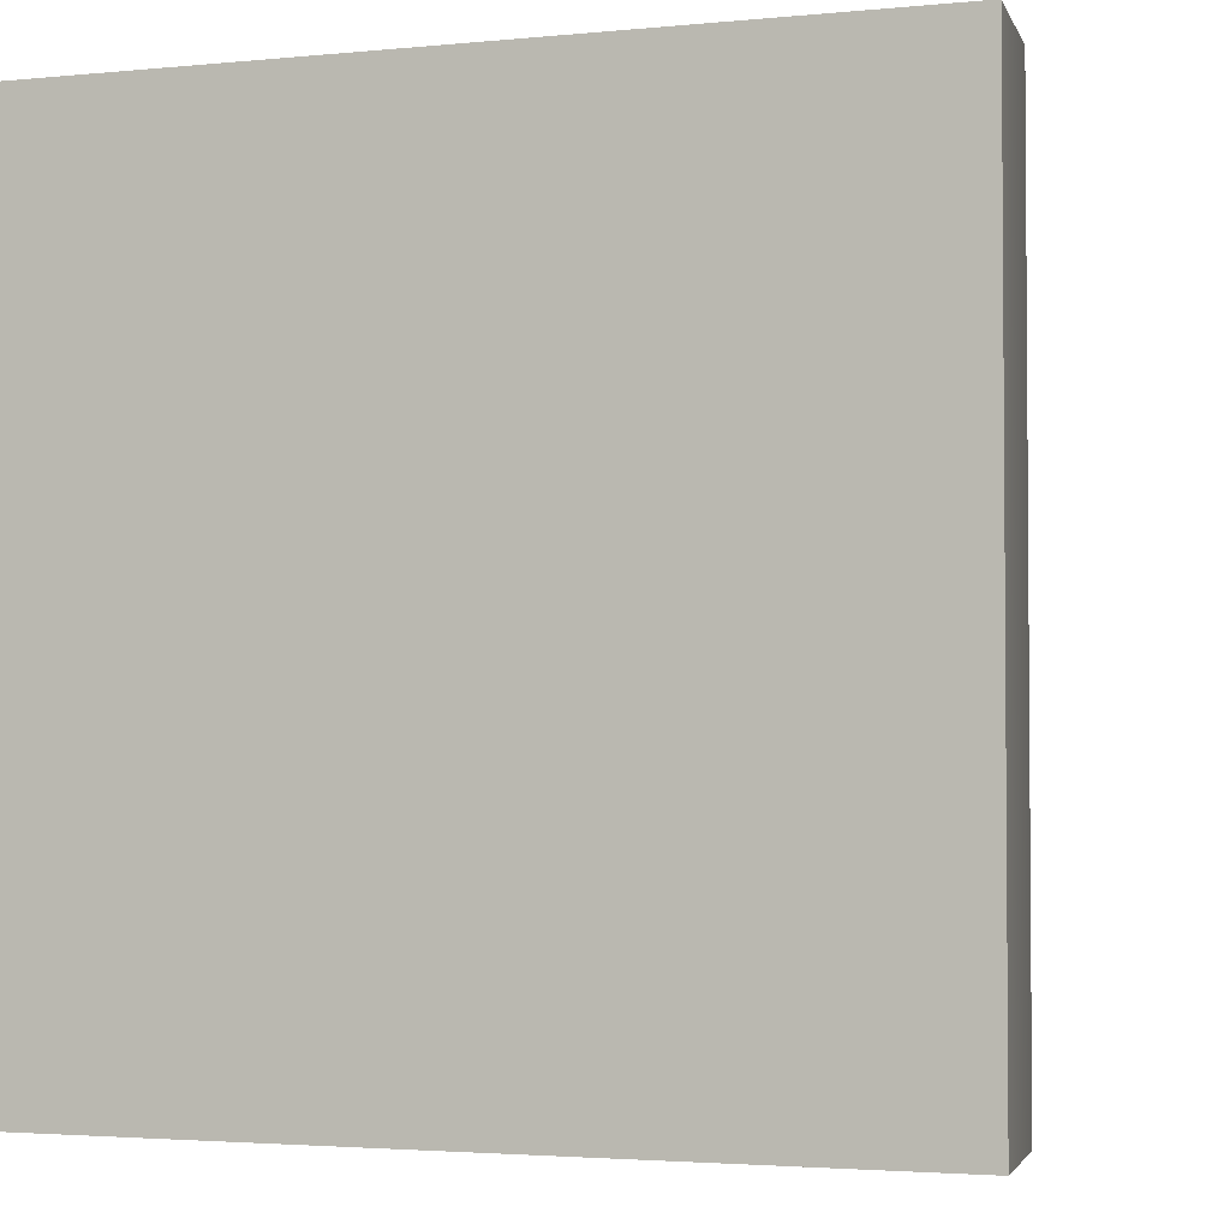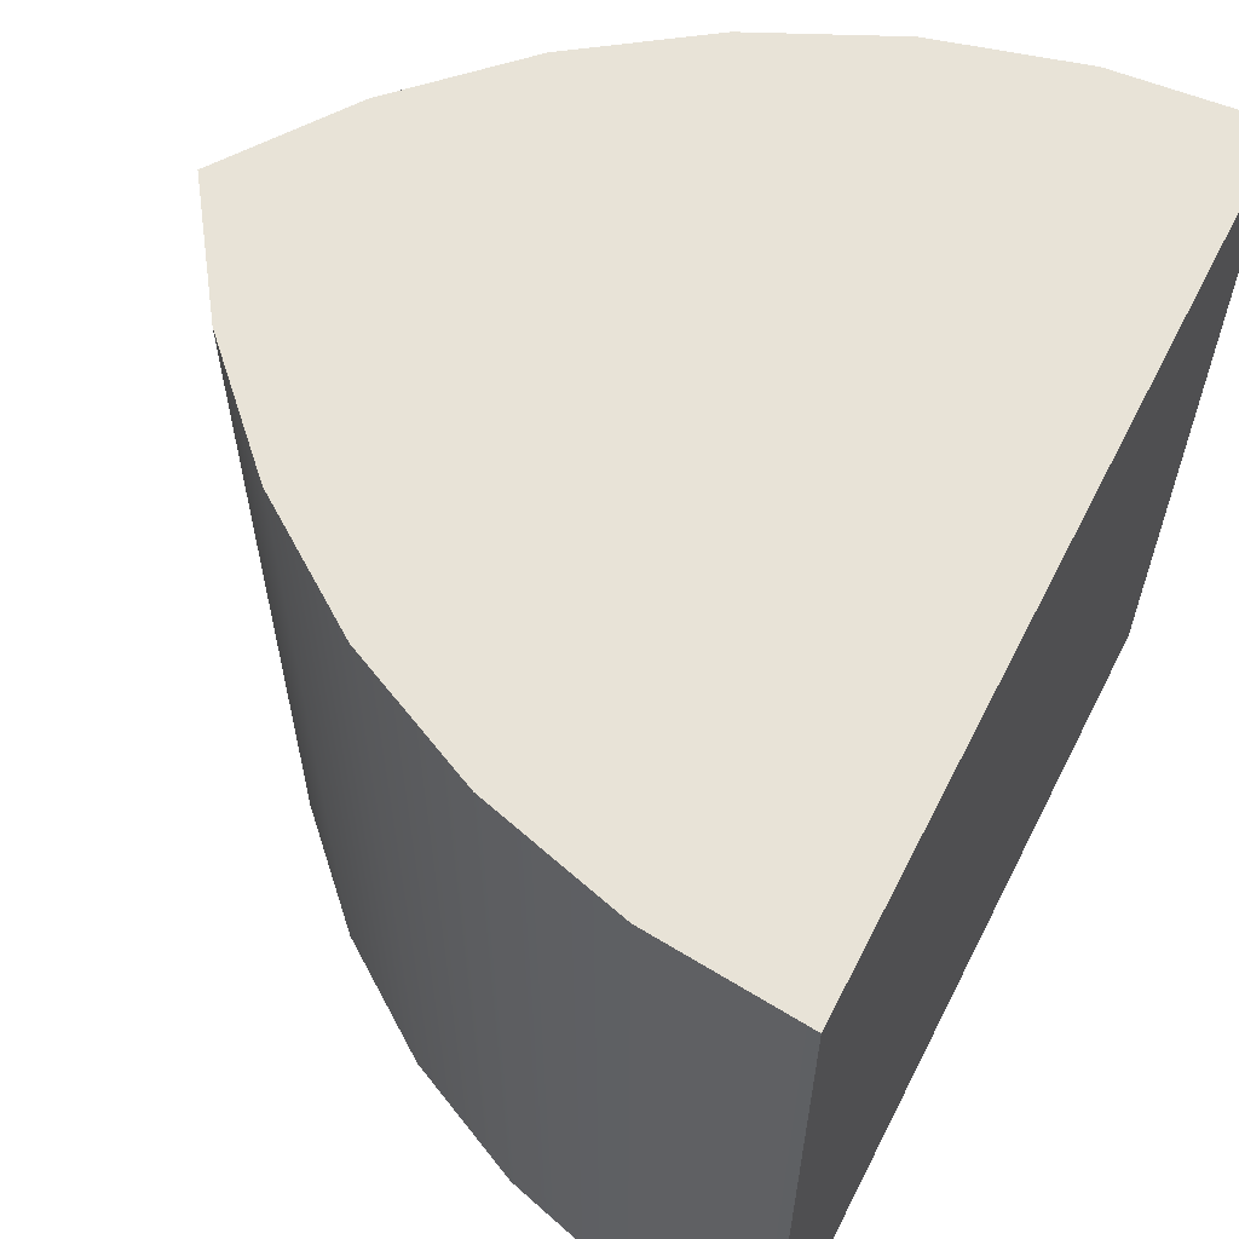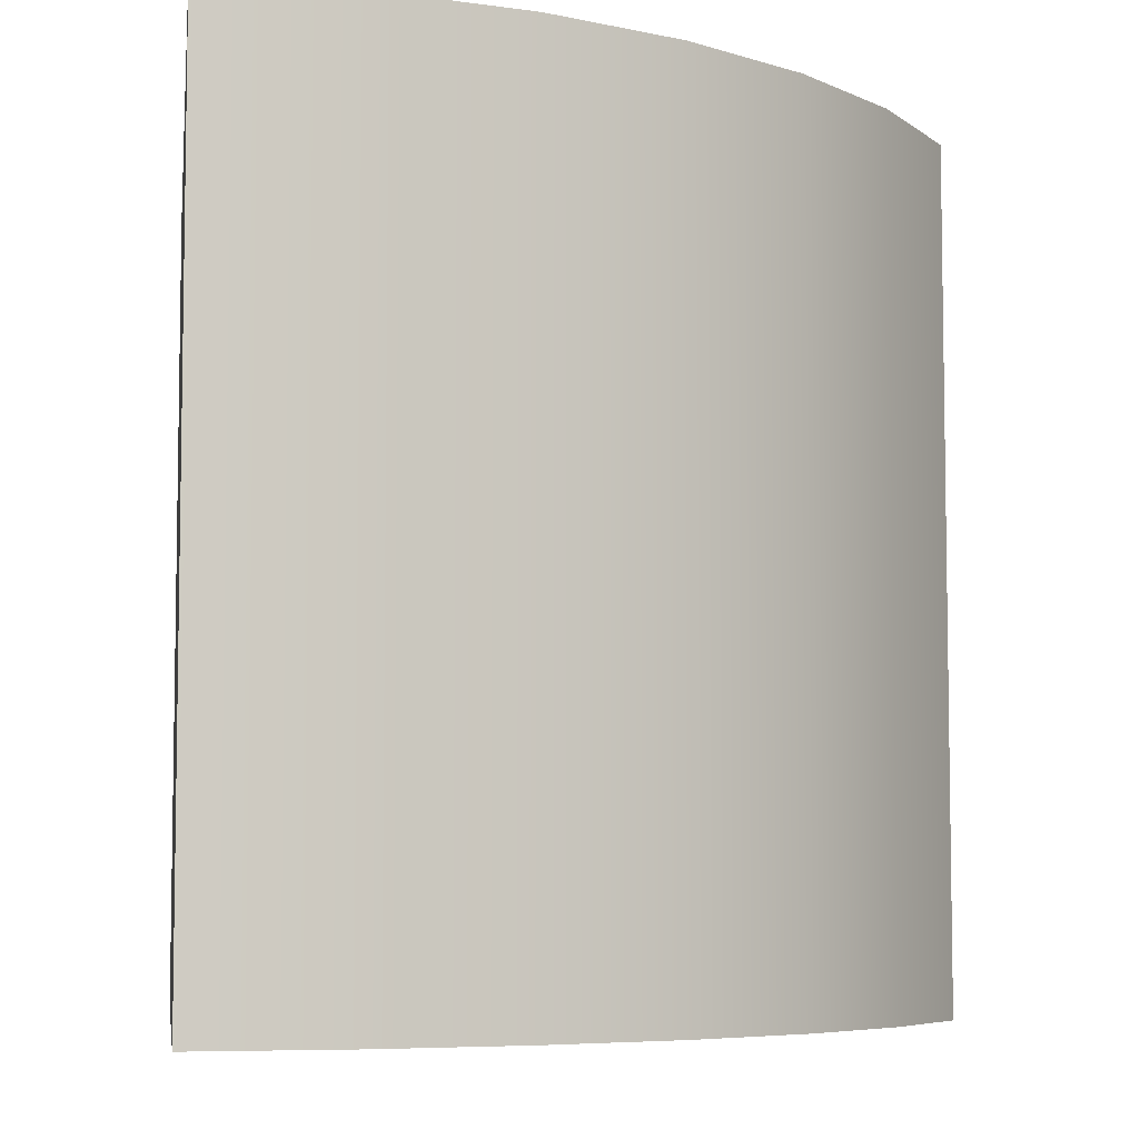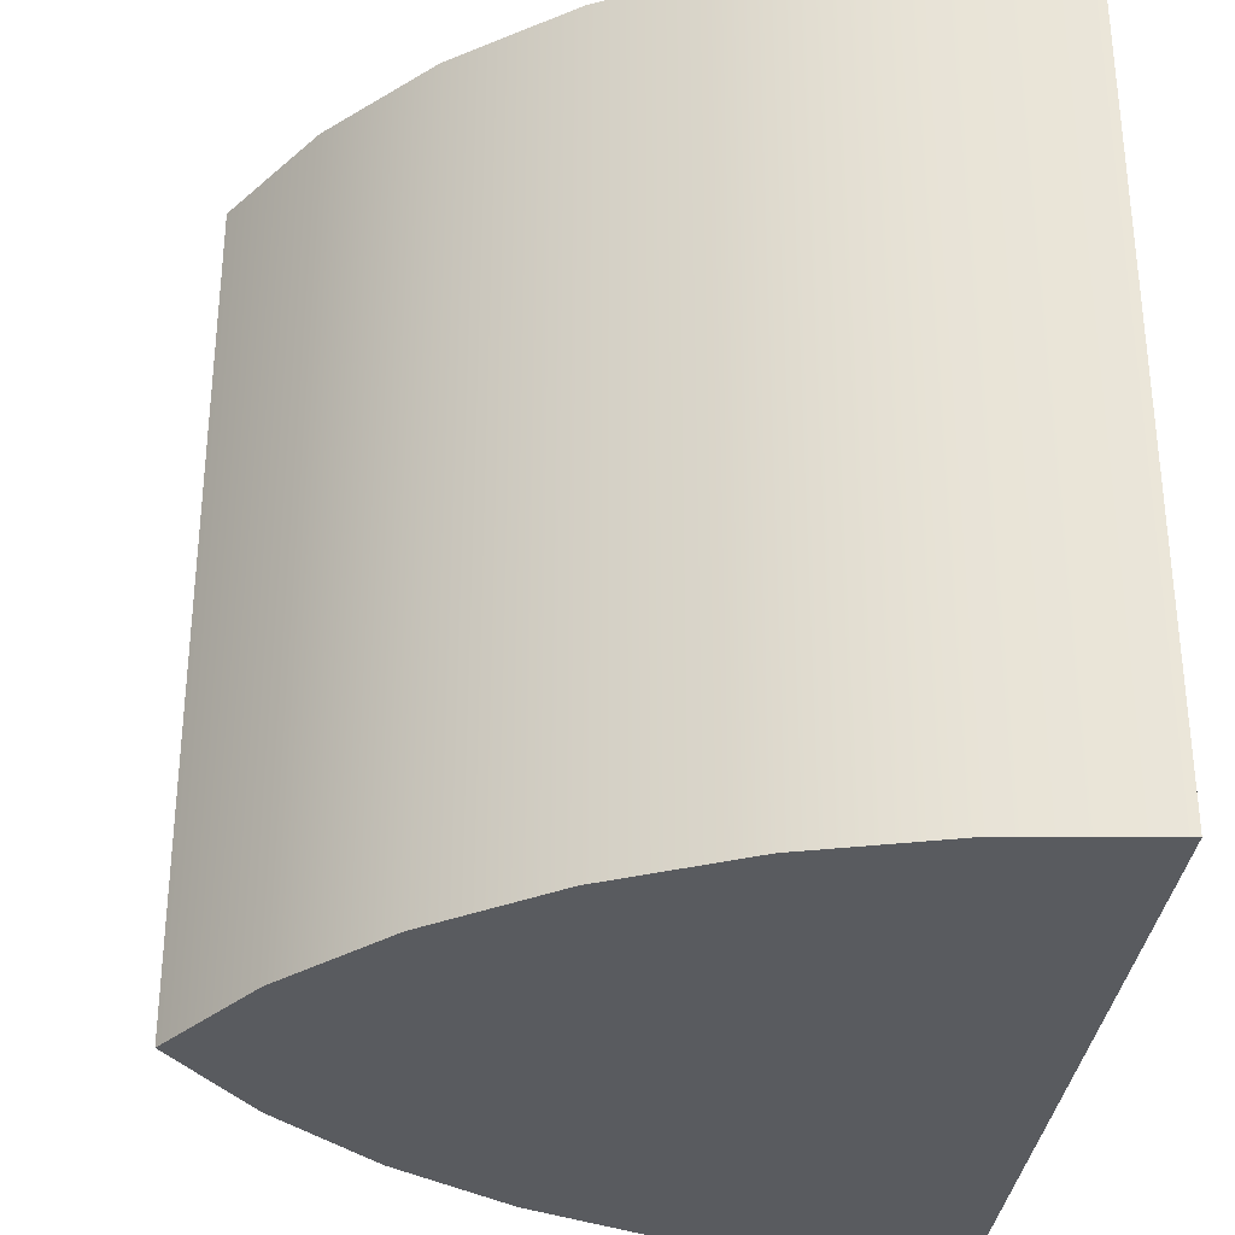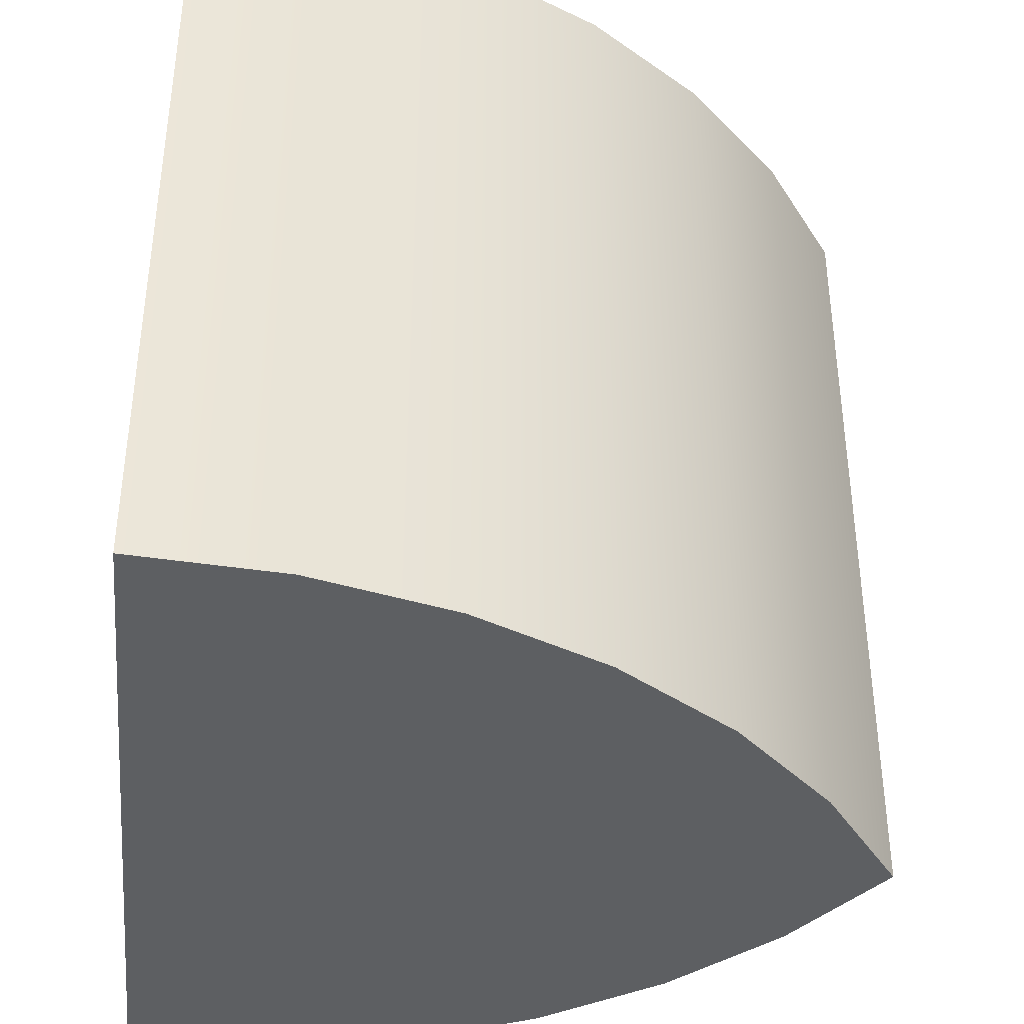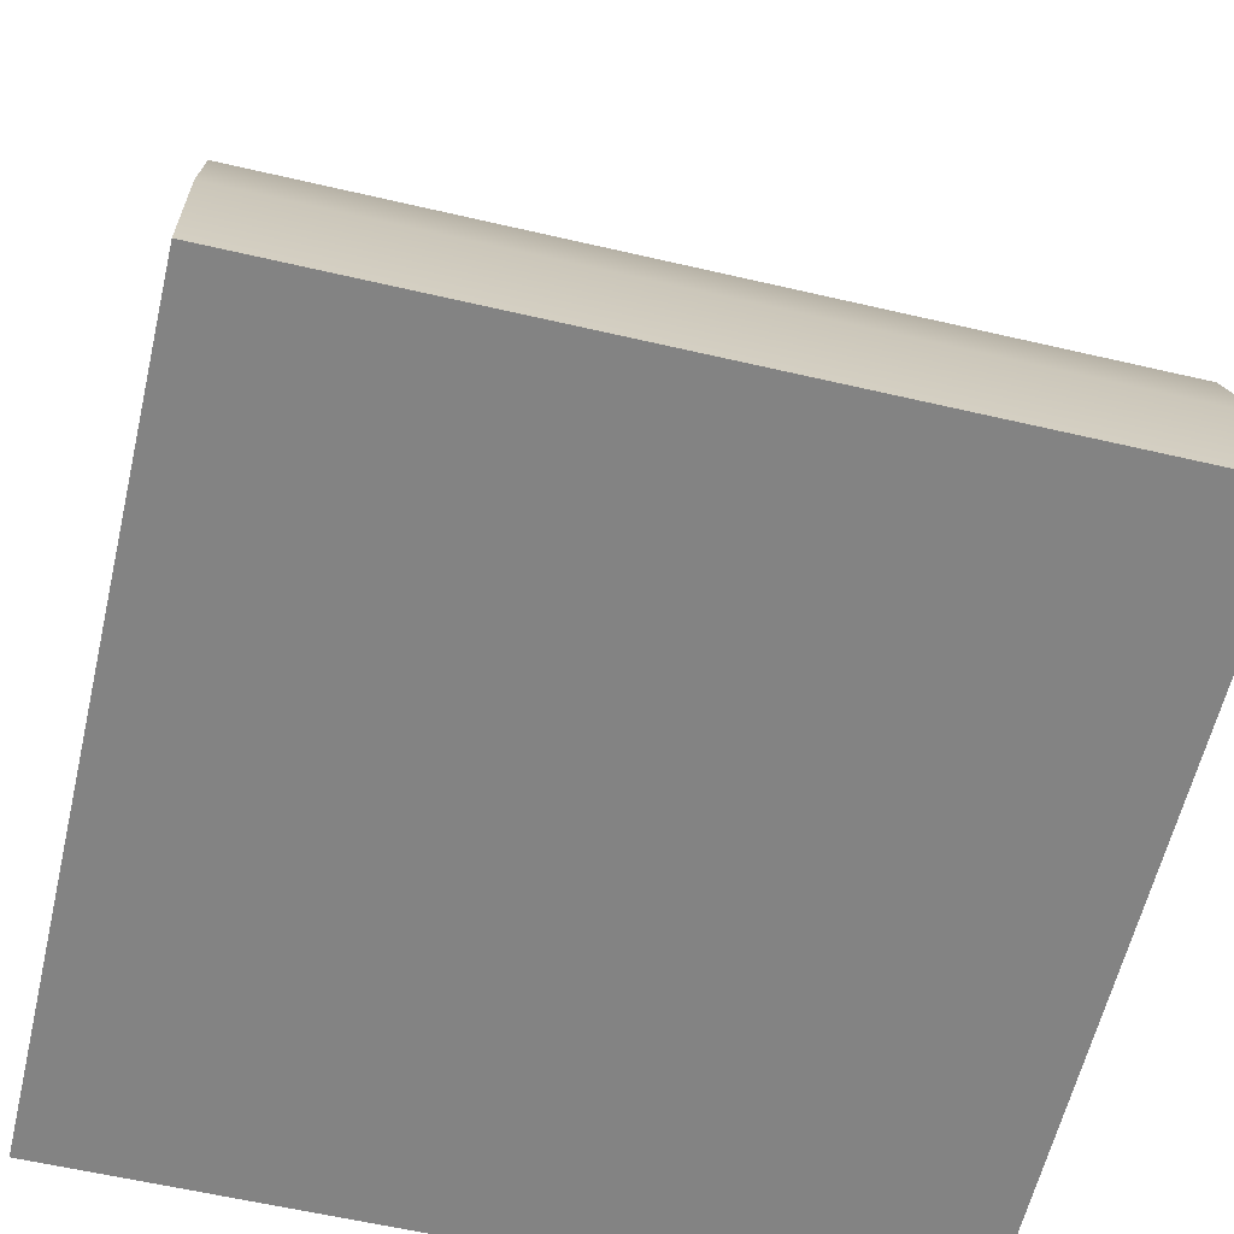
<metadata>
{"format":"obj","ext":"obj","renderer":"f3d","projection":"perspective","resolution":1024,"background":"white","views":[{"elev":-2.8,"azim":19.1,"up":"+Z"},{"elev":61.5,"azim":-63.0,"up":"+Z"},{"elev":-6.3,"azim":82.0,"up":"+Z"},{"elev":-32.2,"azim":-95.5,"up":"+Z"},{"elev":-39.7,"azim":84.3,"up":"+Z"},{"elev":-61.0,"azim":-103.3,"up":"+Y"}]}
</metadata>
<code>
o 16_circle7809-3.001
v -0.1426 0.2661 0.5
v -0.2653 0.1435 0.5
v -0.3654 0.001086 0.5
v -0.4391 -0.1565 0.5
v -0.4844 -0.3239 0.5
v -0.5 -0.5 0.5
v 0.5 -0.5 0.5
v 0.4844 -0.3239 0.5
v 0.4392 -0.1566 0.5
v 0.3654 0.001071 0.5
v 0.2653 0.1435 0.5
v 0.1426 0.266 0.5
v -0.1426 0.2661 -0.5
v -0.2653 0.1435 -0.5
v -0.3654 0.001086 -0.5
v -0.4391 -0.1565 -0.5
v -0.4844 -0.3239 -0.5
v -0.5 -0.5 -0.5
v 0.5 -0.5 -0.5
v 0.4844 -0.3239 -0.5
v 0.4392 -0.1566 -0.5
v 0.3654 0.001071 -0.5
v 0.2653 0.1435 -0.5
v 0.1426 0.266 -0.5
v 3.1e-05 0.3658 -0.5
v 3.1e-05 0.3659 0.5
f 1 12 26
f 2 12 1
f 2 11 12
f 3 11 2
f 3 10 11
f 4 10 3
f 4 9 10
f 5 9 4
f 5 8 9
f 6 8 5
f 6 7 8
f 13 25 24
f 14 13 24
f 14 24 23
f 15 14 23
f 15 23 22
f 16 15 22
f 16 22 21
f 17 16 21
f 17 21 20
f 18 17 20
f 18 20 19
f 7 6 18 19
f 1 26 25 13
f 26 12 24 25
f 2 1 13 14
f 12 11 23 24
f 3 2 14 15
f 11 10 22 23
f 4 3 15 16
f 10 9 21 22
f 5 4 16 17
f 9 8 20 21
f 6 5 17 18
f 8 7 19 20

</code>
